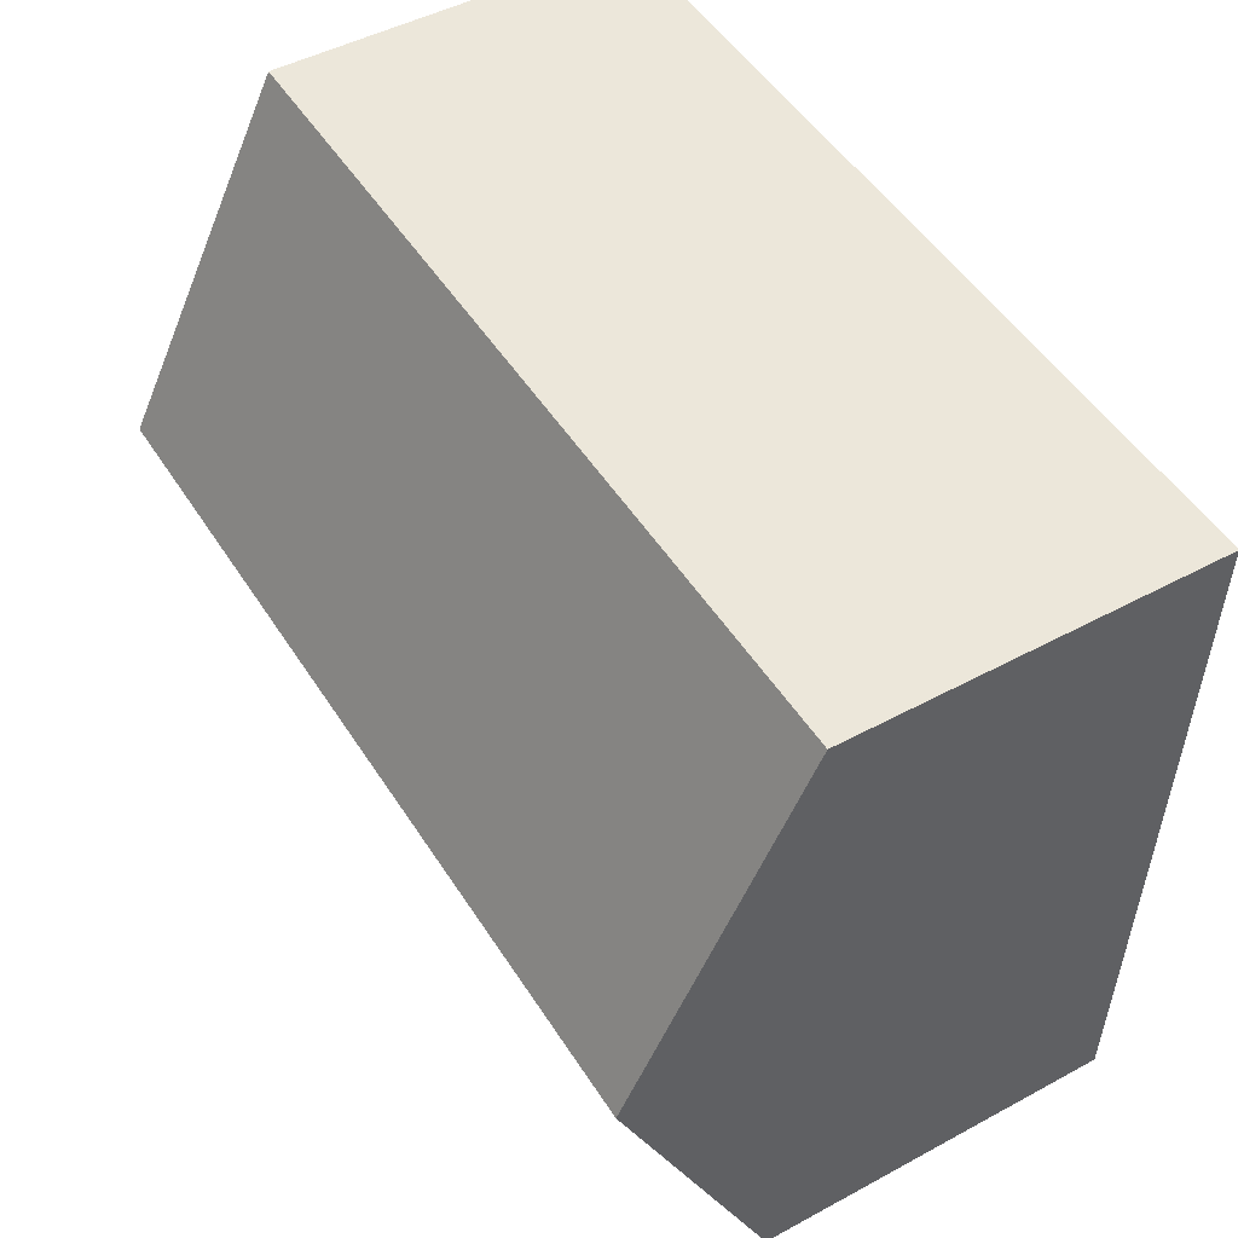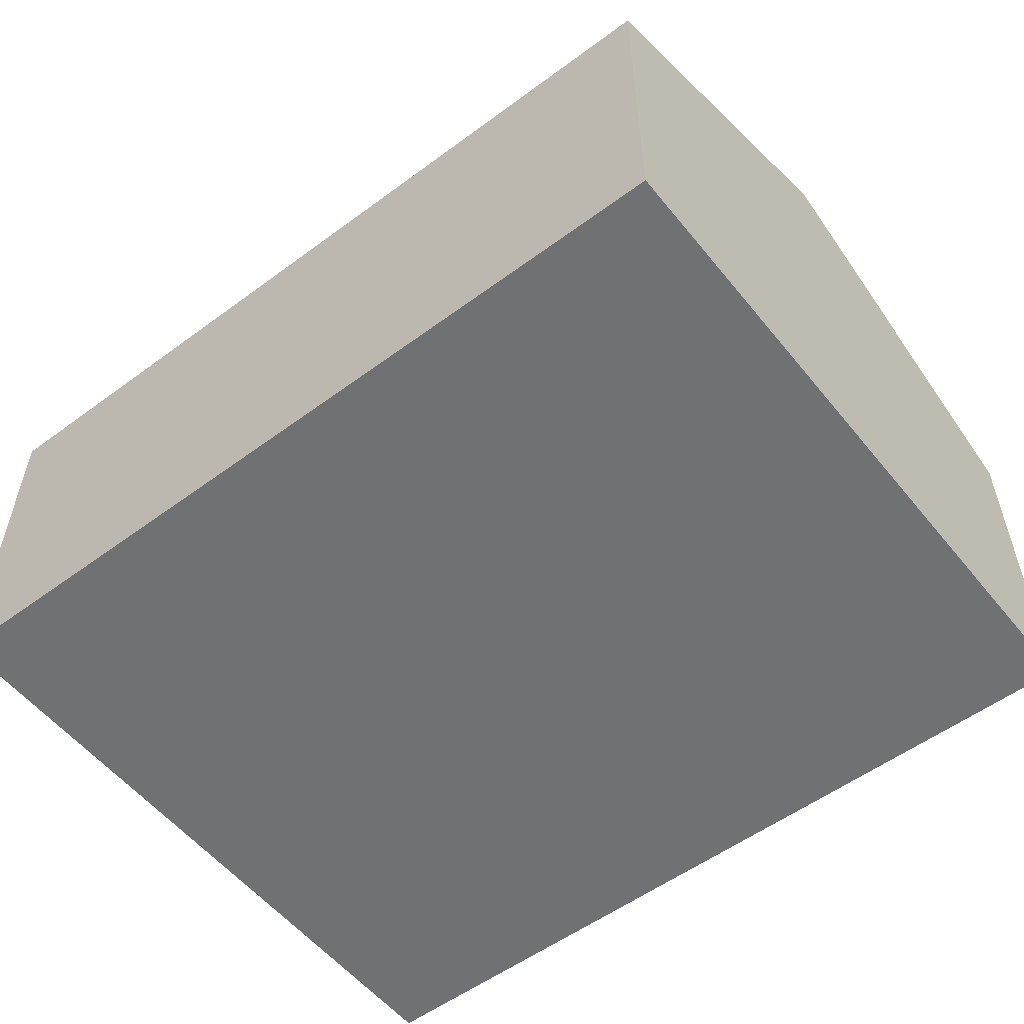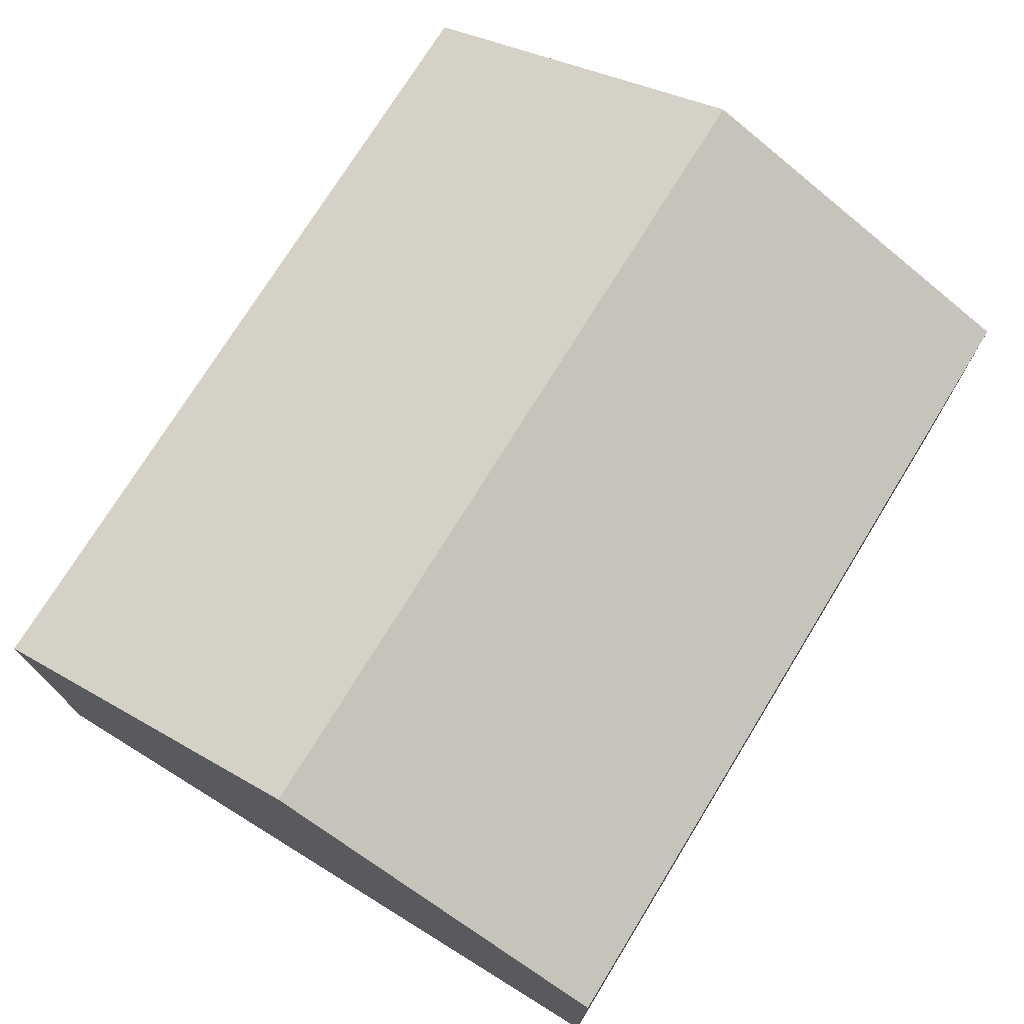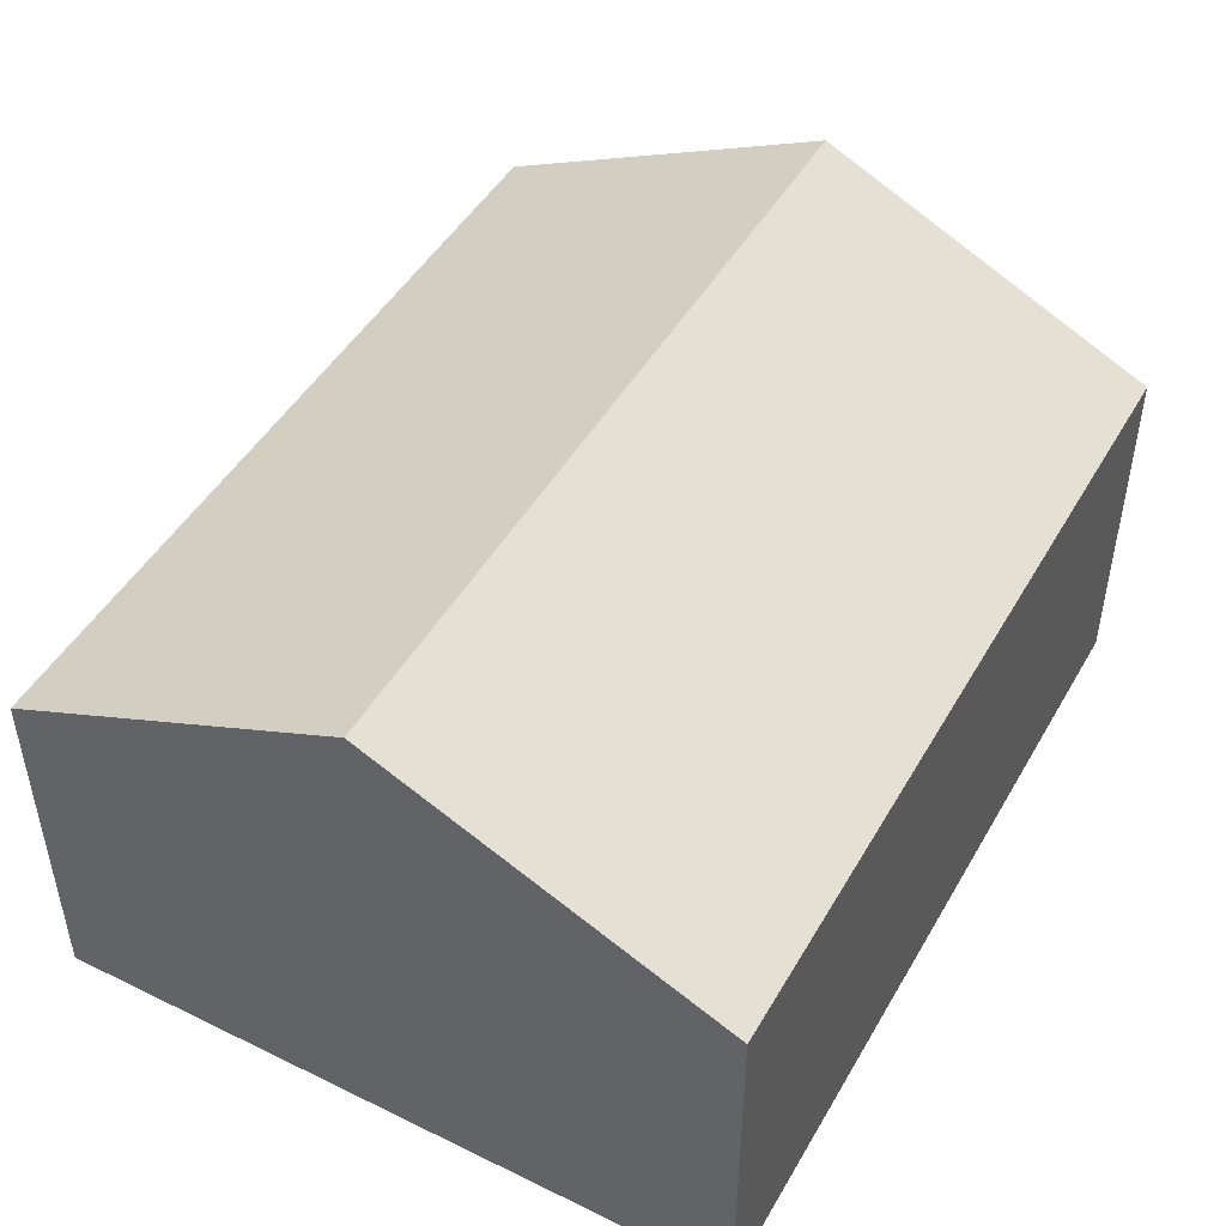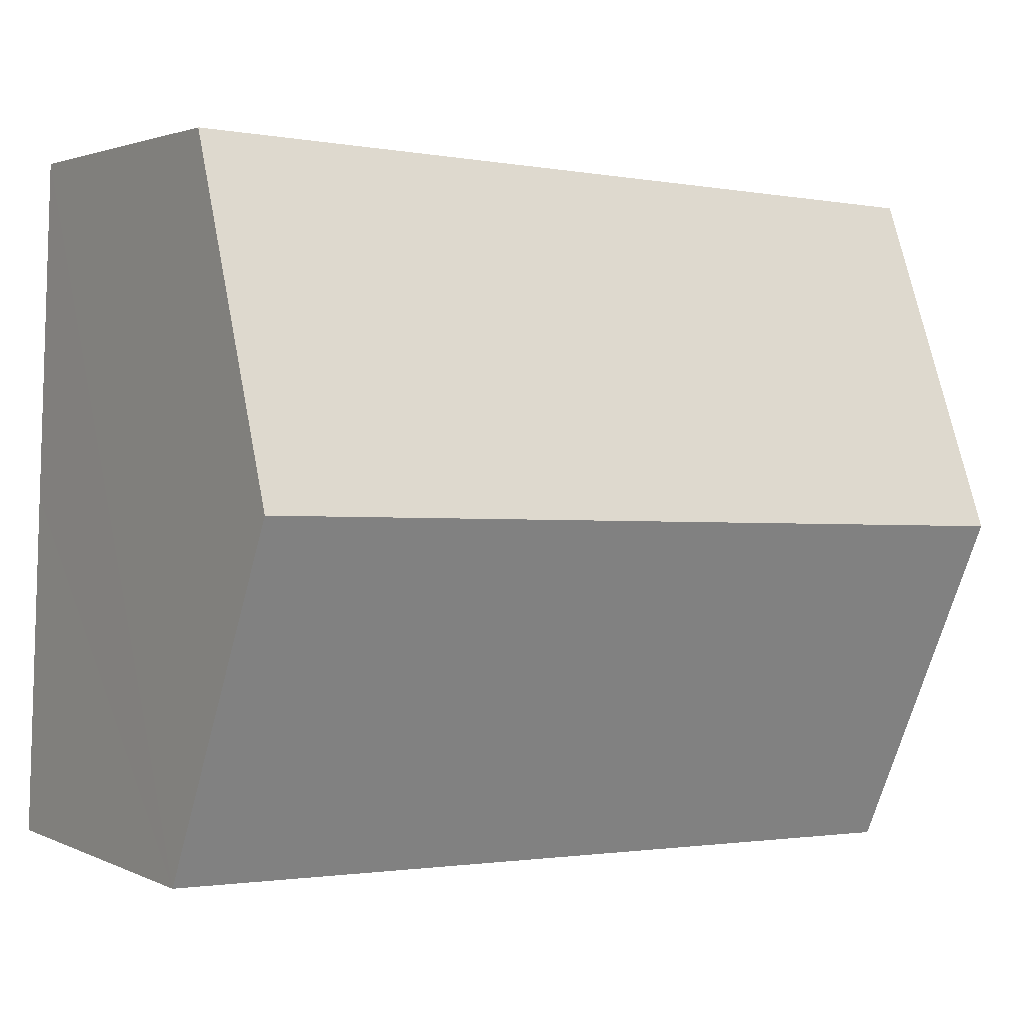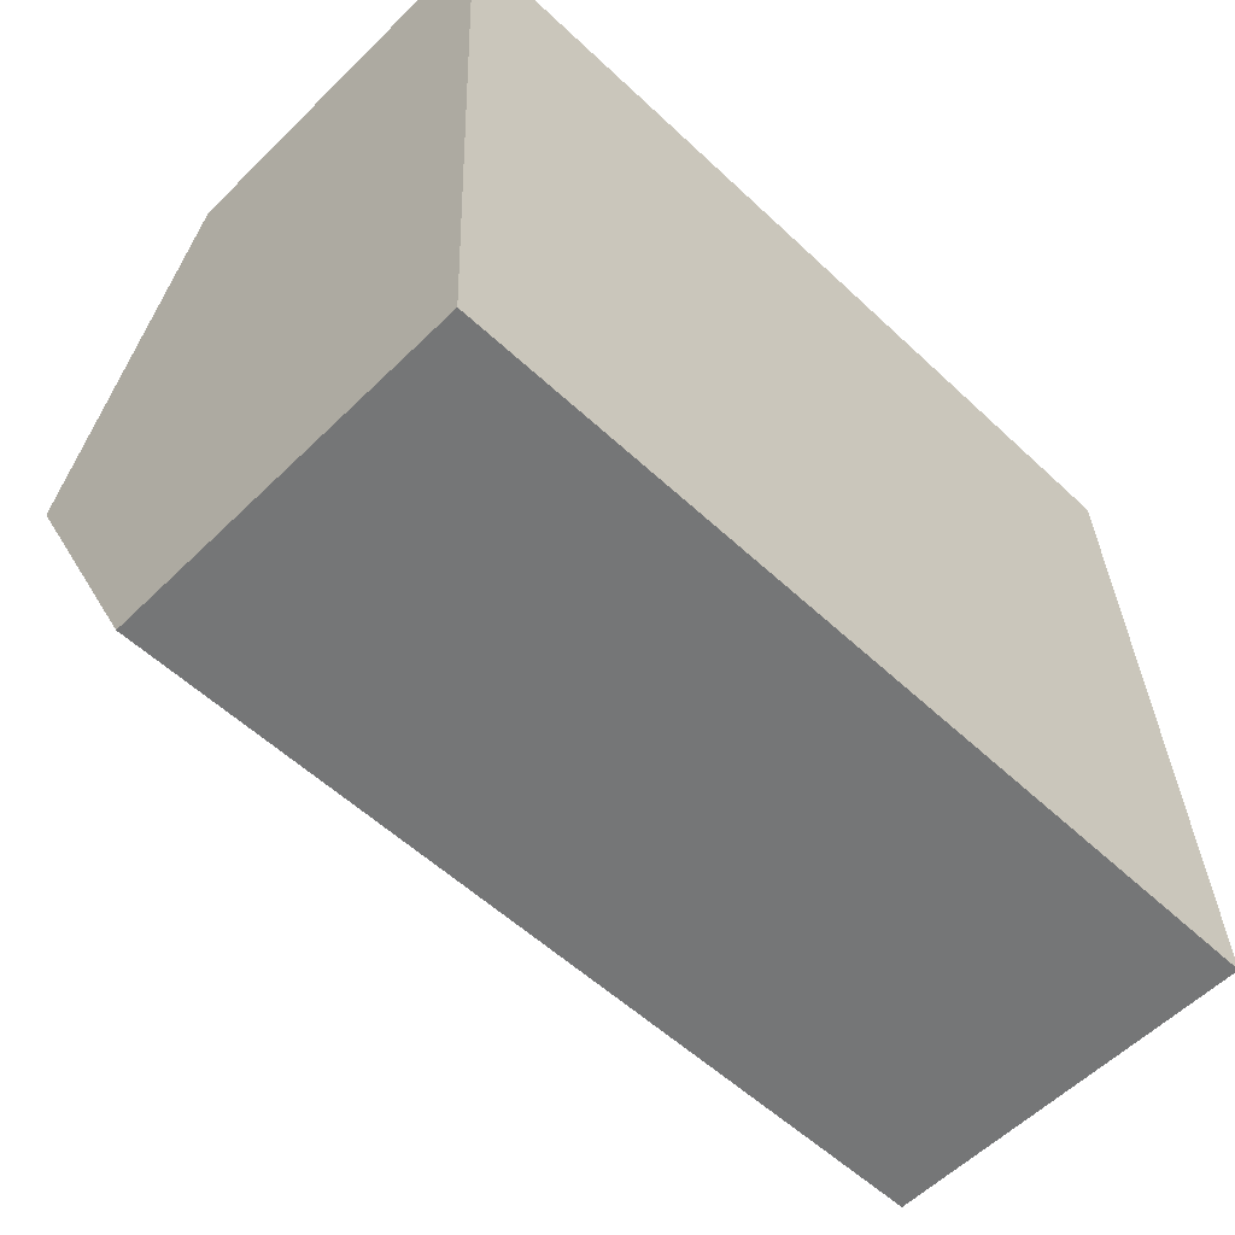
<metadata>
{"format":"obj","ext":"obj","renderer":"f3d","projection":"perspective","resolution":1024,"background":"white","views":[{"elev":47.5,"azim":-121.4,"up":"+Z"},{"elev":-55.2,"azim":35.8,"up":"+Y"},{"elev":73.6,"azim":-60.6,"up":"+Y"},{"elev":47.1,"azim":-63.4,"up":"+Y"},{"elev":2.3,"azim":147.1,"up":"+Z"},{"elev":-58.0,"azim":-44.7,"up":"+Z"}]}
</metadata>
<code>
v  0.509 6.742 -13.02
v  16.03 9.748 -5.935
v  16.32 6.742 -12.45
v  0.254 9.748 -6.504
v  15.75 6.736 0.596
v  0 6.749 4.133e-16
v  0 0 0
v  15.75 -3.649e-17 0.596
v  16.03 3.634e-16 -5.935
v  16.32 7.625e-16 -12.45
v  0.509 7.974e-16 -13.02
v  0.254 3.983e-16 -6.504
g defaultobject
f 1 2 3
f 2 1 4
f 4 5 2
f 5 4 6
f 7 5 6
f 5 7 8
f 8 2 5
f 2 8 3
f 3 8 9
f 3 9 10
f 10 1 3
f 1 10 11
f 4 7 6
f 7 4 1
f 7 1 12
f 12 1 11
f 9 11 10
f 11 9 8
f 11 8 7
f 11 7 12

</code>
